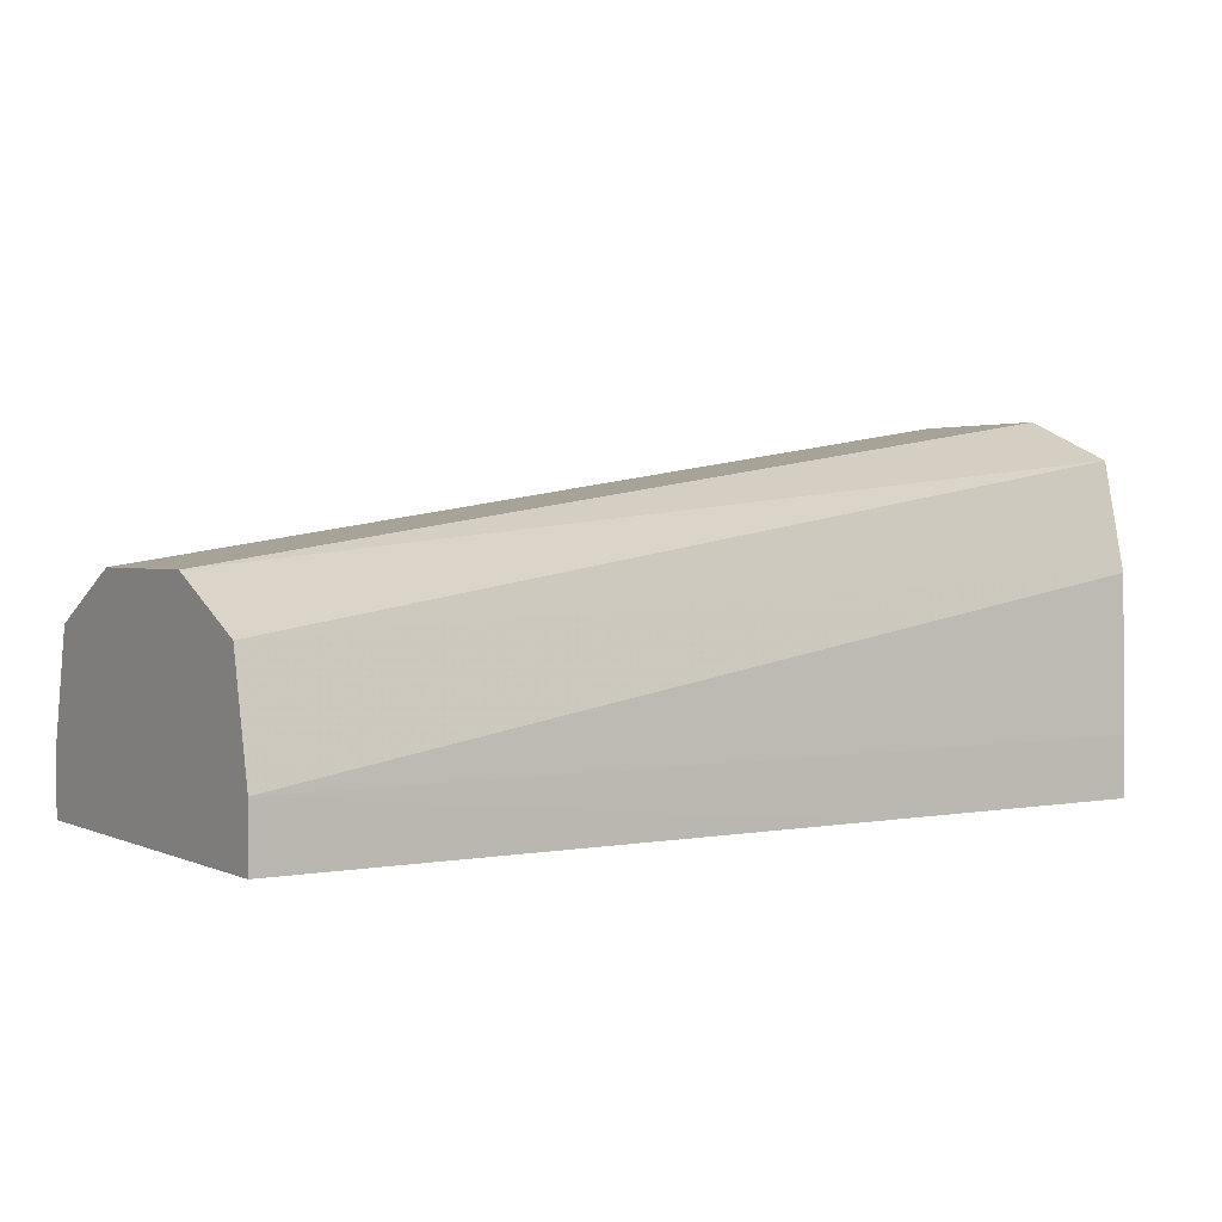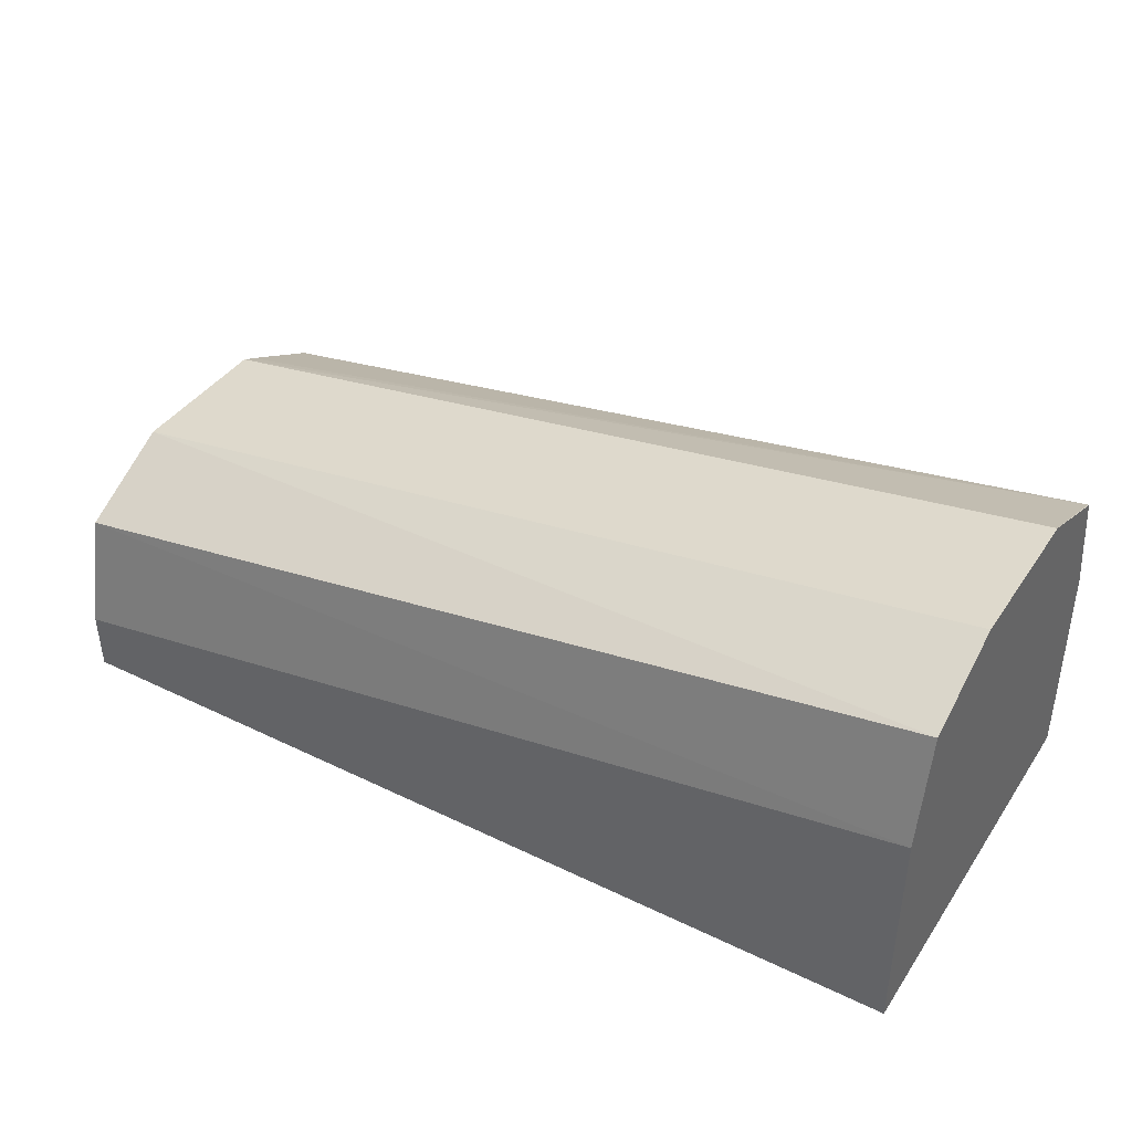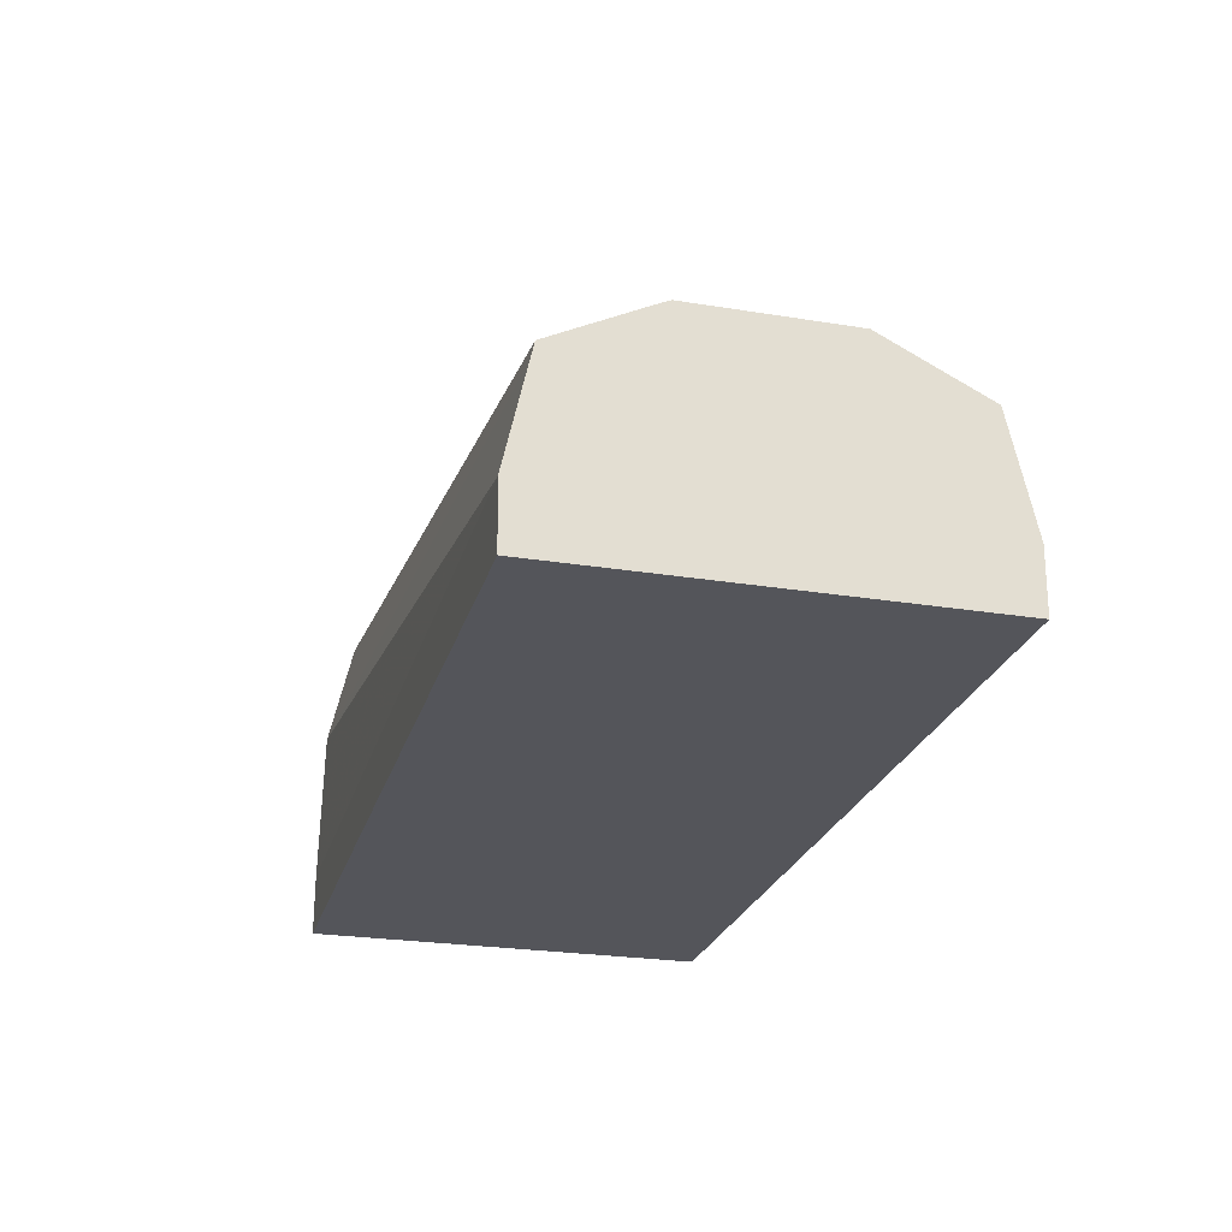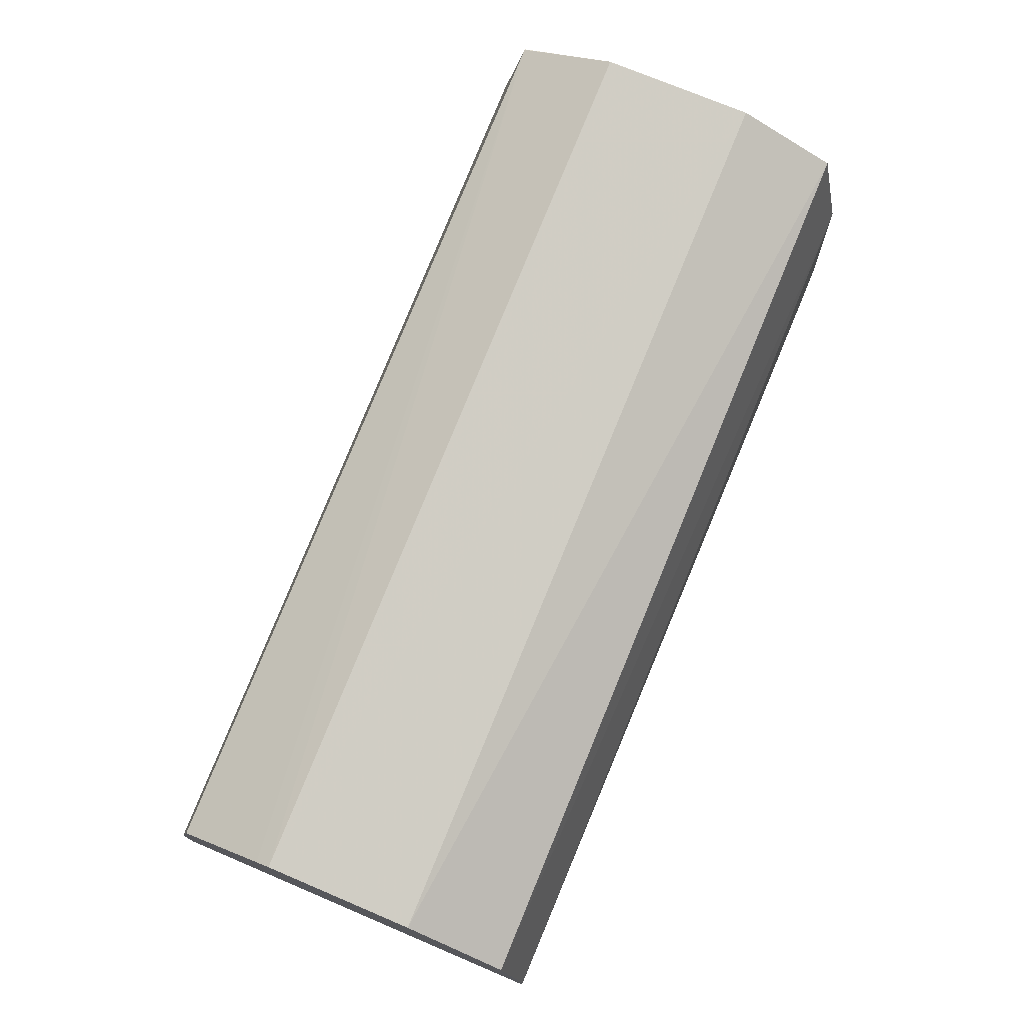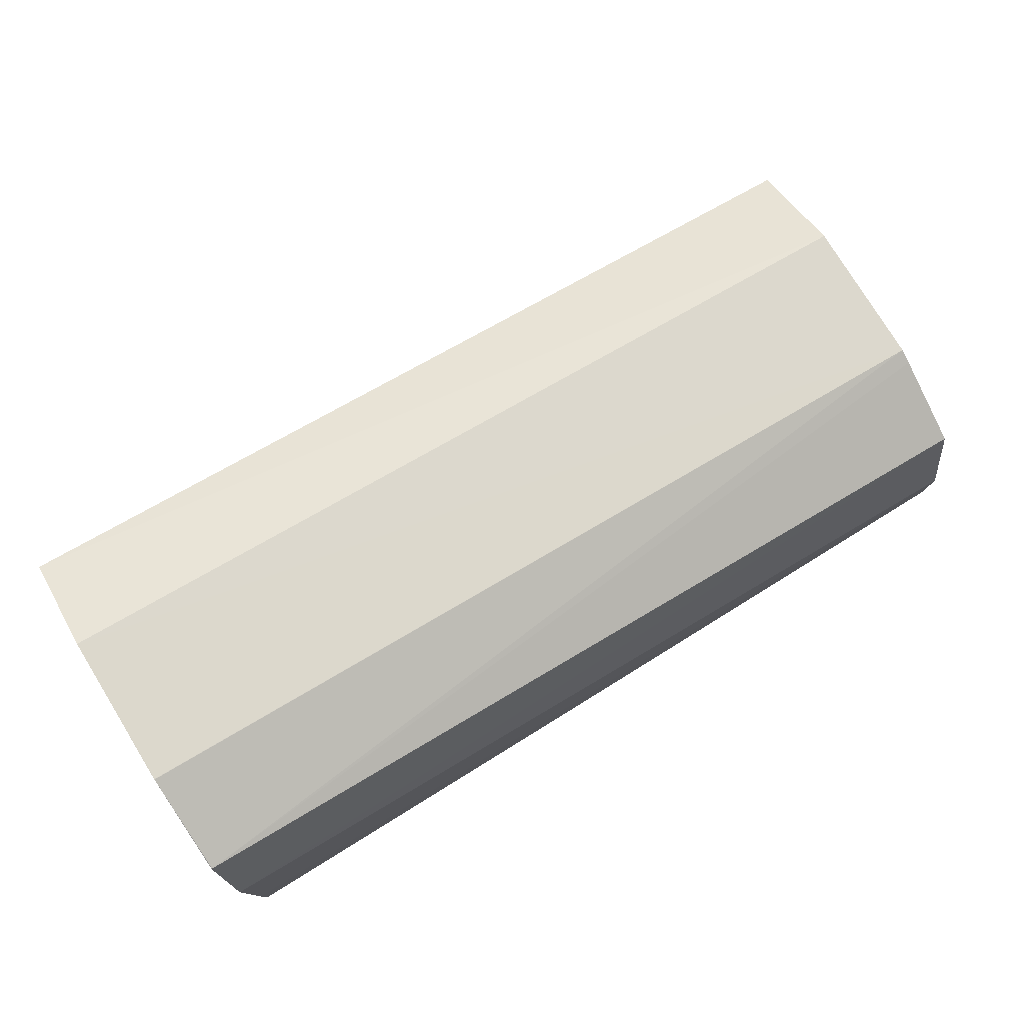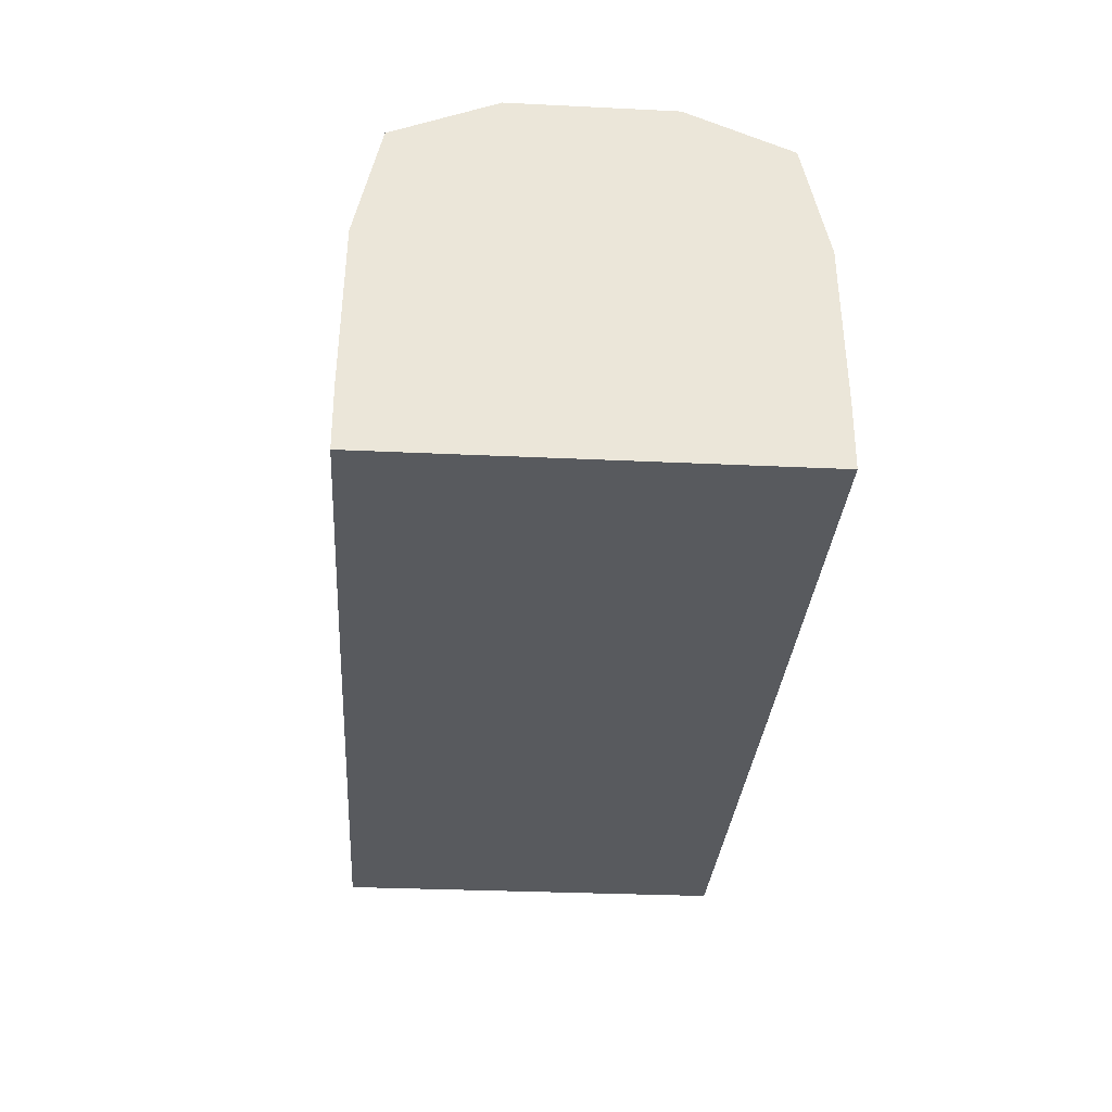
<metadata>
{"format":"obj","ext":"obj","renderer":"f3d","projection":"perspective","resolution":1024,"background":"white","views":[{"elev":2.0,"azim":146.5,"up":"+Z"},{"elev":40.0,"azim":-149.2,"up":"+Z"},{"elev":-24.9,"azim":75.2,"up":"+Z"},{"elev":74.2,"azim":112.9,"up":"+Z"},{"elev":77.8,"azim":-31.6,"up":"+Z"},{"elev":-30.7,"azim":-93.9,"up":"+Z"}]}
</metadata>
<code>
v -0.1233 0.005363 -0.1901
v -0.1233 0.003804 -0.183
v -0.1233 0.00532 -0.1934
v -0.1609 0.005363 -0.194
v -0.1804 0.005363 -0.1901
v -0.1804 0.005166 -0.1804
v -0.1233 -0.002627 -0.1798
v -0.1804 0.00361 -0.1736
v -0.1233 0.005312 -0.194
v -0.1804 0.005363 -0.194
v -0.1804 0.005363 -0.194
v -0.1233 -0.01237 -0.1798
v -0.1804 -0.002627 -0.171
v -0.1233 -0.0203 -0.194
v -0.1804 0.00507 -0.194
v -0.1233 -0.01328 -0.1802
v -0.1804 -0.002678 -0.171
v -0.1804 -0.01237 -0.171
v -0.1804 -0.0124 -0.171
v -0.1804 -0.01861 -0.1736
v -0.1233 -0.02036 -0.1901
v -0.1452 -0.02034 -0.194
v -0.1804 -0.02036 -0.194
v -0.1233 -0.0188 -0.183
v -0.1804 -0.01862 -0.1736
v -0.155 -0.02036 -0.194
v -0.1233 -0.01903 -0.184
v -0.1804 -0.02016 -0.1804
v -0.1804 -0.02017 -0.1804
v -0.1804 -0.02036 -0.1901
v -0.1804 -0.02036 -0.1902
f 1 2 7
f 1 7 12
f 1 12 16
f 1 16 24
f 1 24 27
f 1 27 21
f 1 21 14
f 1 14 9
f 1 9 3
f 1 3 4
f 1 4 10
f 1 10 11
f 1 11 5
f 1 5 6
f 1 6 2
f 2 6 8
f 2 8 7
f 3 9 4
f 4 9 14
f 4 14 22
f 4 22 26
f 4 26 23
f 4 23 15
f 4 15 10
f 5 11 15
f 5 15 23
f 5 23 31
f 5 31 29
f 5 29 25
f 5 25 19
f 5 19 17
f 5 17 13
f 5 13 8
f 5 8 6
f 7 8 13
f 7 13 17
f 7 17 12
f 10 15 11
f 12 17 18
f 12 18 19
f 12 19 20
f 12 20 16
f 14 21 22
f 16 20 24
f 17 19 18
f 19 25 20
f 20 25 24
f 21 26 22
f 21 27 28
f 21 28 29
f 21 29 30
f 21 30 31
f 21 31 23
f 21 23 26
f 24 25 28
f 24 28 27
f 25 29 28
f 29 31 30

</code>
